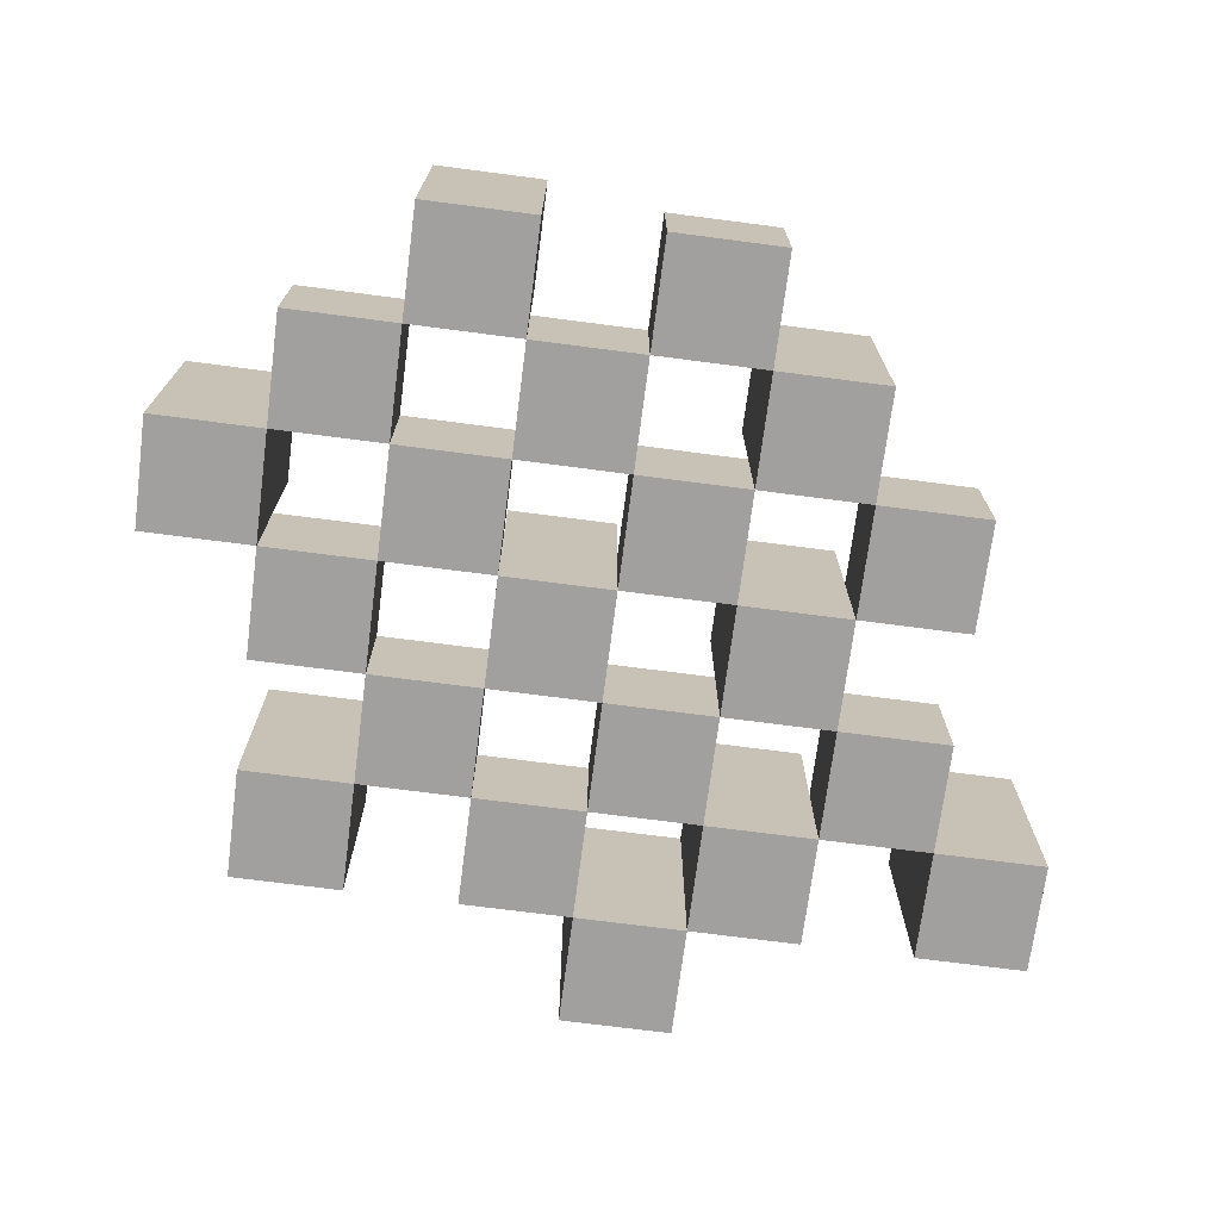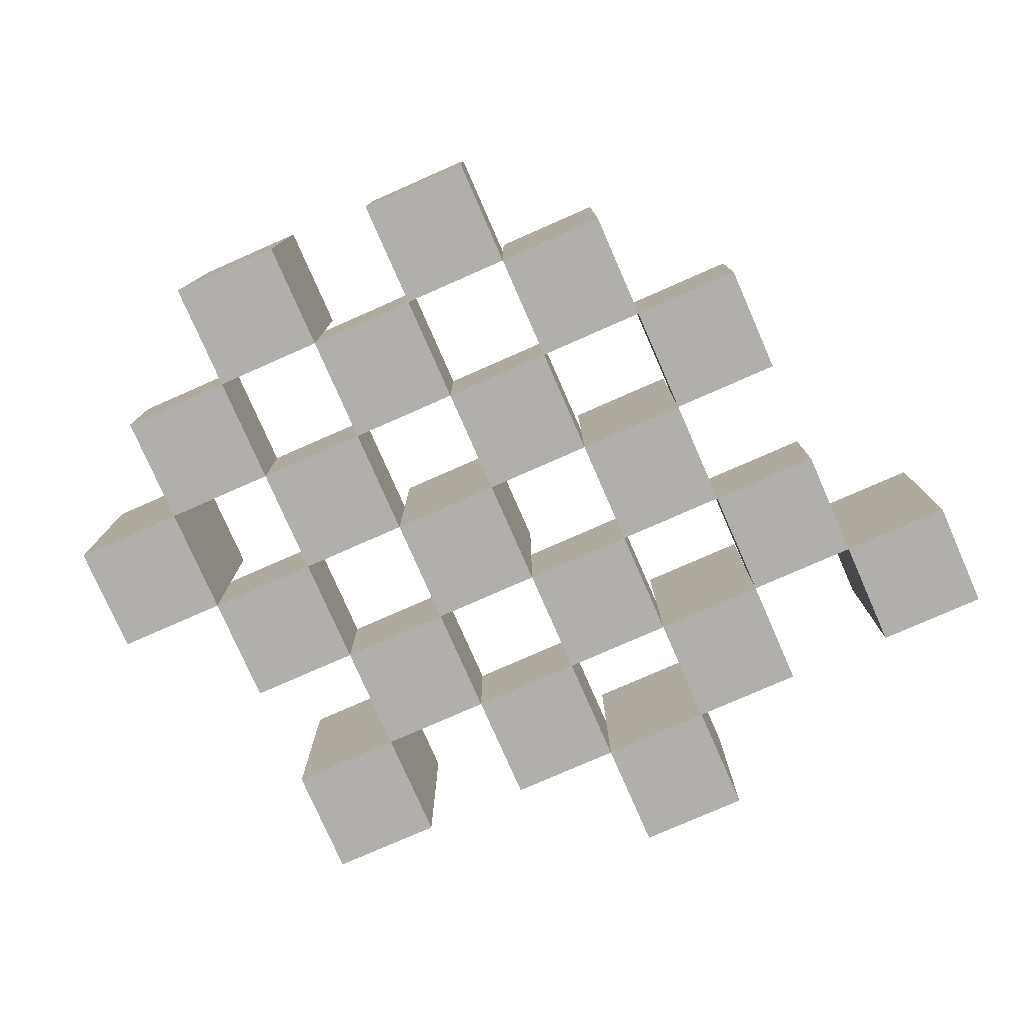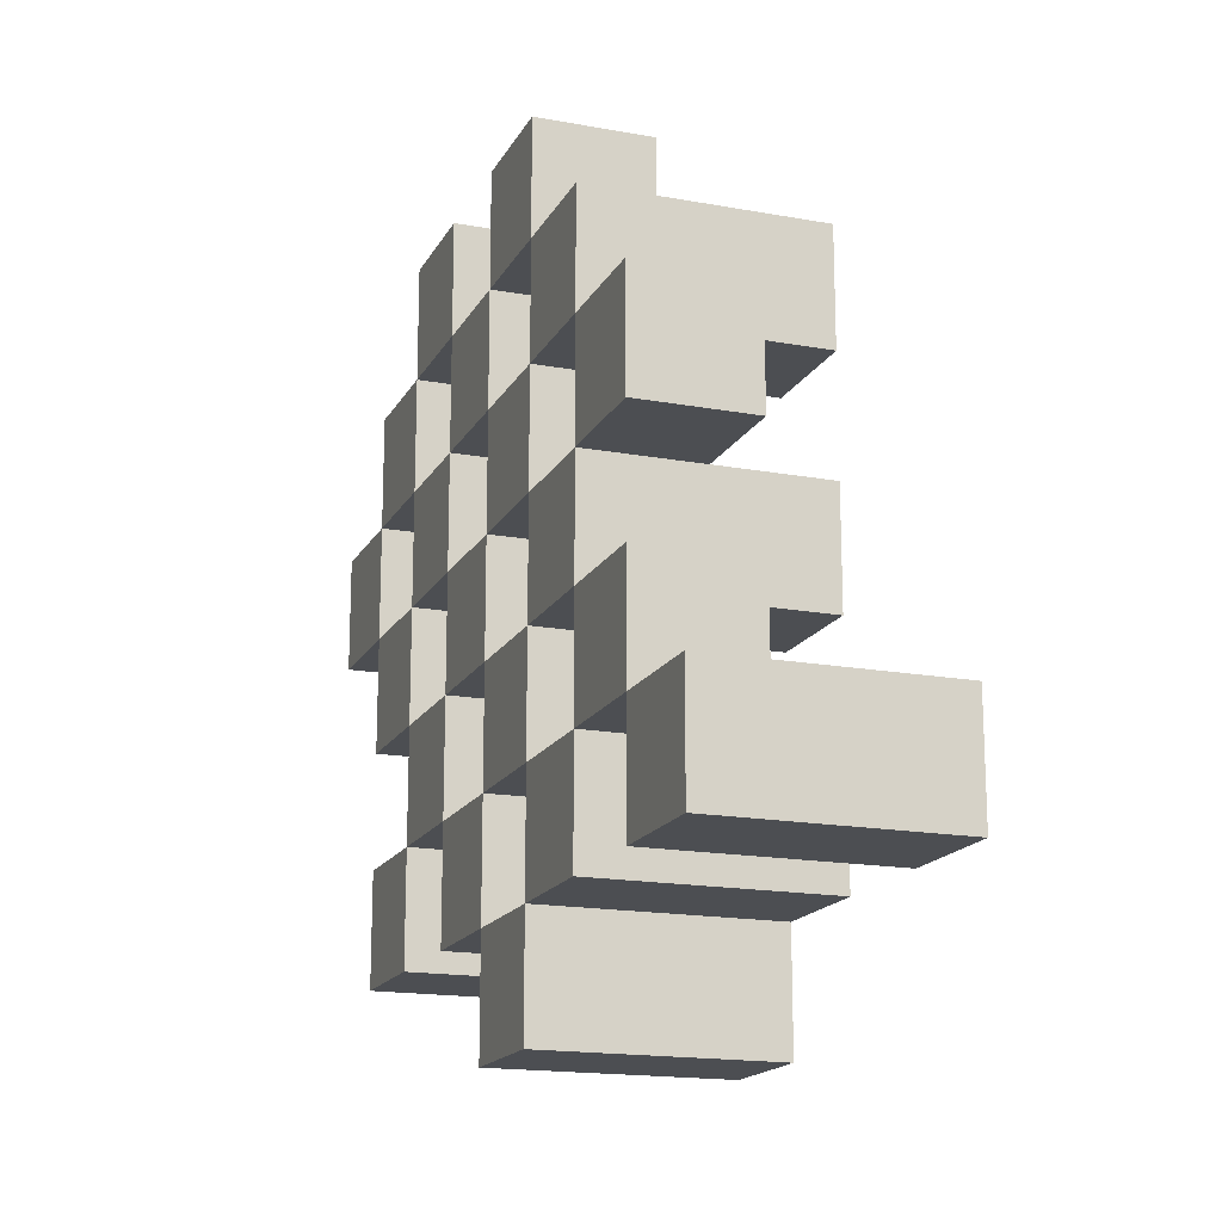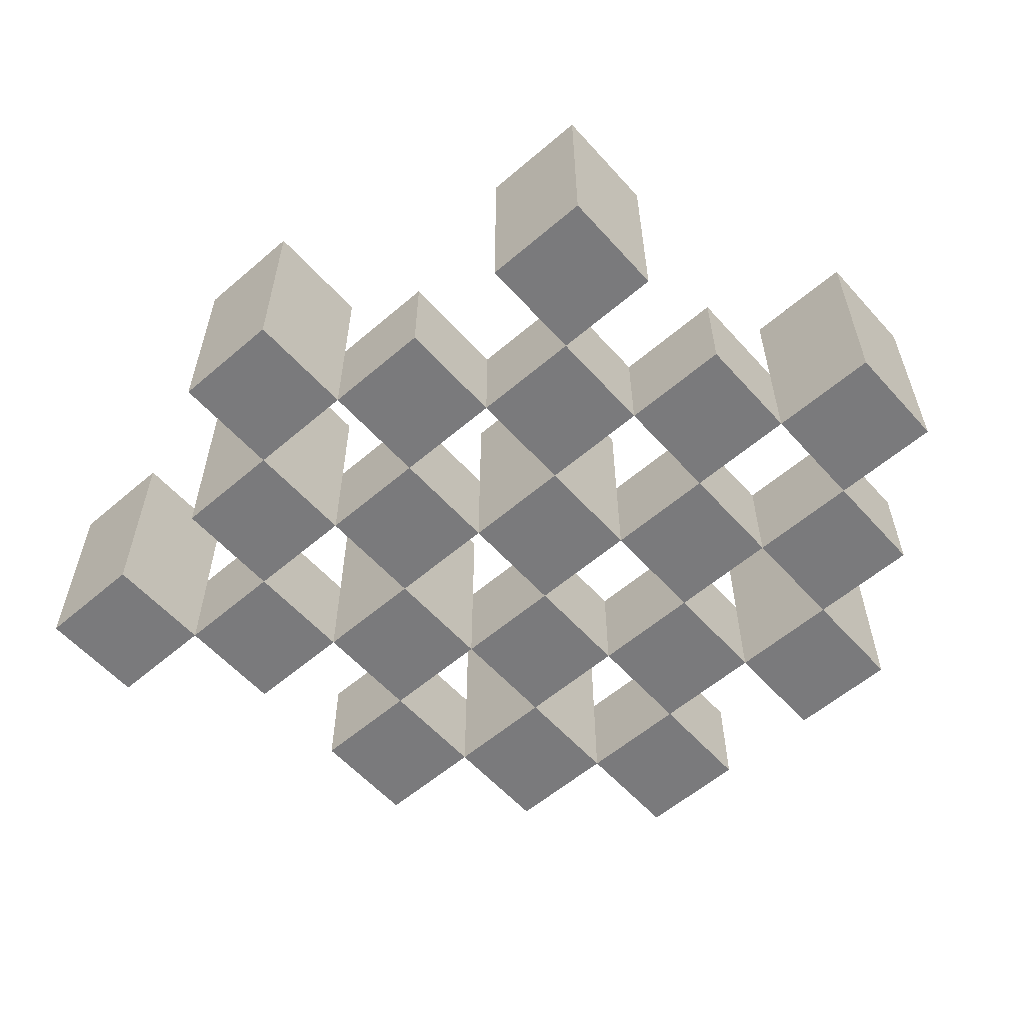
<metadata>
{"format":"obj","ext":"obj","renderer":"f3d","projection":"perspective","resolution":1024,"background":"white","views":[{"elev":-71.9,"azim":-7.4,"up":"+Y"},{"elev":-78.2,"azim":23.7,"up":"+Y"},{"elev":-17.0,"azim":69.8,"up":"+Z"},{"elev":-58.2,"azim":-138.5,"up":"+Y"}]}
</metadata>
<code>
o
v 0.9 0.9 12
v 0.9 0.9 11.9
v 0.9 1.1 12
v 0.9 1.1 11.9
v 1 0.9 12.1
v 1 0.9 12
v 1 0.9 11.9
v 1 0.9 11.8
v 1 0.9 11.7
v 1 0.9 11.6
v 1 1 12.1
v 1 1 12
v 1 1 11.9
v 1 1 11.8
v 1 1.1 11.7
v 1 1.1 11.6
v 1.1 0.9 12.2
v 1.1 0.9 12.1
v 1.1 0.9 12
v 1.1 0.9 11.9
v 1.1 0.9 11.8
v 1.1 0.9 11.7
v 1.1 1 12.1
v 1.1 1 12
v 1.1 1 11.9
v 1.1 1 11.8
v 1.1 1 11.7
v 1.1 1.1 12.2
v 1.1 1.1 12.1
v 1.2 0.9 12.1
v 1.2 0.9 12
v 1.2 0.9 11.9
v 1.2 0.9 11.8
v 1.2 0.9 11.7
v 1.2 0.9 11.6
v 1.2 1 12.1
v 1.2 1 12
v 1.2 1 11.9
v 1.2 1 11.8
v 1.2 1 11.7
v 1.2 1 11.6
v 1.2 1.1 11.9
v 1.2 1.1 11.8
v 1.3 0.9 12.2
v 1.3 0.9 12.1
v 1.3 0.9 12
v 1.3 0.9 11.9
v 1.3 0.9 11.8
v 1.3 0.9 11.7
v 1.3 0.9 11.6
v 1.3 0.9 11.5
v 1.3 1 12.2
v 1.3 1 12.1
v 1.3 1 12
v 1.3 1 11.9
v 1.3 1 11.8
v 1.3 1 11.7
v 1.3 1 11.6
v 1.3 1.1 11.6
v 1.3 1.1 11.5
v 1.4 0.9 12.1
v 1.4 0.9 12
v 1.4 0.9 11.9
v 1.4 0.9 11.8
v 1.4 0.9 11.7
v 1.4 0.9 11.6
v 1.4 1 12.1
v 1.4 1 12
v 1.4 1 11.9
v 1.4 1 11.8
v 1.4 1 11.7
v 1.4 1.1 12.1
v 1.4 1.1 12
v 1.4 1.1 11.9
v 1.4 1.1 11.8
v 1.4 1.1 11.7
v 1.4 1.1 11.6
v 1.5 0.9 12
v 1.5 0.9 11.9
v 1.5 0.9 11.8
v 1.5 0.9 11.7
v 1.5 1 12
v 1.5 1 11.9
v 1.5 1 11.8
v 1.5 1 11.7
v 1.6 0.9 11.7
v 1.6 0.9 11.6
v 1.6 1 11.7
v 1.6 1.1 11.7
v 1.6 1.1 11.6
v 1 0.9 12
v 1 0.9 11.9
v 1 1 12
v 1 1 11.9
v 1 1.1 12
v 1 1.1 11.9
v 1.1 0.9 12.1
v 1.1 0.9 12
v 1.1 0.9 11.9
v 1.1 0.9 11.8
v 1.1 0.9 11.7
v 1.1 0.9 11.6
v 1.1 1 12.1
v 1.1 1 12
v 1.1 1 11.9
v 1.1 1 11.8
v 1.1 1 11.7
v 1.1 1.1 11.7
v 1.1 1.1 11.6
v 1.2 0.9 12.2
v 1.2 0.9 12.1
v 1.2 0.9 12
v 1.2 0.9 11.9
v 1.2 0.9 11.8
v 1.2 0.9 11.7
v 1.2 1 12.1
v 1.2 1 12
v 1.2 1 11.9
v 1.2 1 11.8
v 1.2 1 11.7
v 1.2 1.1 12.2
v 1.2 1.1 12.1
v 1.3 0.9 12.1
v 1.3 0.9 12
v 1.3 0.9 11.9
v 1.3 0.9 11.8
v 1.3 0.9 11.7
v 1.3 0.9 11.6
v 1.3 1 12.1
v 1.3 1 12
v 1.3 1 11.9
v 1.3 1 11.8
v 1.3 1 11.7
v 1.3 1 11.6
v 1.3 1.1 11.9
v 1.3 1.1 11.8
v 1.4 0.9 12.2
v 1.4 0.9 12.1
v 1.4 0.9 12
v 1.4 0.9 11.9
v 1.4 0.9 11.8
v 1.4 0.9 11.7
v 1.4 0.9 11.6
v 1.4 0.9 11.5
v 1.4 1 12.2
v 1.4 1 12.1
v 1.4 1 12
v 1.4 1 11.9
v 1.4 1 11.8
v 1.4 1 11.7
v 1.4 1.1 11.6
v 1.4 1.1 11.5
v 1.5 0.9 12.1
v 1.5 0.9 12
v 1.5 0.9 11.9
v 1.5 0.9 11.8
v 1.5 0.9 11.7
v 1.5 0.9 11.6
v 1.5 1 12
v 1.5 1 11.9
v 1.5 1 11.8
v 1.5 1 11.7
v 1.5 1.1 12.1
v 1.5 1.1 12
v 1.5 1.1 11.9
v 1.5 1.1 11.8
v 1.5 1.1 11.7
v 1.5 1.1 11.6
v 1.6 0.9 12
v 1.6 0.9 11.9
v 1.6 0.9 11.8
v 1.6 0.9 11.7
v 1.6 1 12
v 1.6 1 11.9
v 1.6 1 11.8
v 1.6 1 11.7
v 1.7 0.9 11.7
v 1.7 0.9 11.6
v 1.7 1.1 11.7
v 1.7 1.1 11.6
v 1.1 0.9 12.2
v 1.1 1.1 12.2
v 1.2 0.9 12.2
v 1.2 1.1 12.2
v 1.3 0.9 12.2
v 1.3 1 12.2
v 1.4 0.9 12.2
v 1.4 1 12.2
v 1 0.9 12.1
v 1 1 12.1
v 1.1 0.9 12.1
v 1.1 1 12.1
v 1.2 0.9 12.1
v 1.2 1 12.1
v 1.3 0.9 12.1
v 1.3 1 12.1
v 1.4 0.9 12.1
v 1.4 1 12.1
v 1.4 1.1 12.1
v 1.5 0.9 12.1
v 1.5 1.1 12.1
v 0.9 0.9 12
v 0.9 1.1 12
v 1 0.9 12
v 1 1 12
v 1 1.1 12
v 1.1 0.9 12
v 1.1 1 12
v 1.2 0.9 12
v 1.2 1 12
v 1.3 0.9 12
v 1.3 1 12
v 1.4 0.9 12
v 1.4 1 12
v 1.5 0.9 12
v 1.5 1 12
v 1.6 0.9 12
v 1.6 1 12
v 1 0.9 11.9
v 1 1 11.9
v 1.1 0.9 11.9
v 1.1 1 11.9
v 1.2 0.9 11.9
v 1.2 1 11.9
v 1.2 1.1 11.9
v 1.3 0.9 11.9
v 1.3 1 11.9
v 1.3 1.1 11.9
v 1.4 0.9 11.9
v 1.4 1 11.9
v 1.4 1.1 11.9
v 1.5 0.9 11.9
v 1.5 1 11.9
v 1.5 1.1 11.9
v 1.1 0.9 11.8
v 1.1 1 11.8
v 1.2 0.9 11.8
v 1.2 1 11.8
v 1.3 0.9 11.8
v 1.3 1 11.8
v 1.4 0.9 11.8
v 1.4 1 11.8
v 1.5 0.9 11.8
v 1.5 1 11.8
v 1.6 0.9 11.8
v 1.6 1 11.8
v 1 0.9 11.7
v 1 1.1 11.7
v 1.1 0.9 11.7
v 1.1 1 11.7
v 1.1 1.1 11.7
v 1.2 0.9 11.7
v 1.2 1 11.7
v 1.3 0.9 11.7
v 1.3 1 11.7
v 1.4 0.9 11.7
v 1.4 1 11.7
v 1.4 1.1 11.7
v 1.5 0.9 11.7
v 1.5 1 11.7
v 1.5 1.1 11.7
v 1.6 0.9 11.7
v 1.6 1 11.7
v 1.6 1.1 11.7
v 1.7 0.9 11.7
v 1.7 1.1 11.7
v 1.3 0.9 11.6
v 1.3 1 11.6
v 1.3 1.1 11.6
v 1.4 0.9 11.6
v 1.4 1.1 11.6
v 1.1 0.9 12.1
v 1.1 1 12.1
v 1.1 1.1 12.1
v 1.2 0.9 12.1
v 1.2 1 12.1
v 1.2 1.1 12.1
v 1.3 0.9 12.1
v 1.3 1 12.1
v 1.4 0.9 12.1
v 1.4 1 12.1
v 1 0.9 12
v 1 1 12
v 1.1 0.9 12
v 1.1 1 12
v 1.2 0.9 12
v 1.2 1 12
v 1.3 0.9 12
v 1.3 1 12
v 1.4 0.9 12
v 1.4 1 12
v 1.4 1.1 12
v 1.5 0.9 12
v 1.5 1 12
v 1.5 1.1 12
v 0.9 0.9 11.9
v 0.9 1.1 11.9
v 1 0.9 11.9
v 1 1 11.9
v 1 1.1 11.9
v 1.1 0.9 11.9
v 1.1 1 11.9
v 1.2 0.9 11.9
v 1.2 1 11.9
v 1.3 0.9 11.9
v 1.3 1 11.9
v 1.4 0.9 11.9
v 1.4 1 11.9
v 1.5 0.9 11.9
v 1.5 1 11.9
v 1.6 0.9 11.9
v 1.6 1 11.9
v 1 0.9 11.8
v 1 1 11.8
v 1.1 0.9 11.8
v 1.1 1 11.8
v 1.2 0.9 11.8
v 1.2 1 11.8
v 1.2 1.1 11.8
v 1.3 0.9 11.8
v 1.3 1 11.8
v 1.3 1.1 11.8
v 1.4 0.9 11.8
v 1.4 1 11.8
v 1.4 1.1 11.8
v 1.5 0.9 11.8
v 1.5 1 11.8
v 1.5 1.1 11.8
v 1.1 0.9 11.7
v 1.1 1 11.7
v 1.2 0.9 11.7
v 1.2 1 11.7
v 1.3 0.9 11.7
v 1.3 1 11.7
v 1.4 0.9 11.7
v 1.4 1 11.7
v 1.5 0.9 11.7
v 1.5 1 11.7
v 1.6 0.9 11.7
v 1.6 1 11.7
v 1 0.9 11.6
v 1 1.1 11.6
v 1.1 0.9 11.6
v 1.1 1.1 11.6
v 1.2 0.9 11.6
v 1.2 1 11.6
v 1.3 0.9 11.6
v 1.3 1 11.6
v 1.4 0.9 11.6
v 1.4 1.1 11.6
v 1.5 0.9 11.6
v 1.5 1.1 11.6
v 1.6 0.9 11.6
v 1.6 1.1 11.6
v 1.7 0.9 11.6
v 1.7 1.1 11.6
v 1.3 0.9 11.5
v 1.3 1.1 11.5
v 1.4 0.9 11.5
v 1.4 1.1 11.5
v 1.1 0.9 12.2
v 1.2 0.9 12.2
v 1.3 0.9 12.2
v 1.4 0.9 12.2
v 1 0.9 12.1
v 1.1 0.9 12.1
v 1.2 0.9 12.1
v 1.3 0.9 12.1
v 1.4 0.9 12.1
v 1.5 0.9 12.1
v 0.9 0.9 12
v 1 0.9 12
v 1.1 0.9 12
v 1.2 0.9 12
v 1.3 0.9 12
v 1.4 0.9 12
v 1.5 0.9 12
v 1.6 0.9 12
v 0.9 0.9 11.9
v 1 0.9 11.9
v 1.1 0.9 11.9
v 1.2 0.9 11.9
v 1.3 0.9 11.9
v 1.4 0.9 11.9
v 1.5 0.9 11.9
v 1.6 0.9 11.9
v 1 0.9 11.8
v 1.1 0.9 11.8
v 1.2 0.9 11.8
v 1.3 0.9 11.8
v 1.4 0.9 11.8
v 1.5 0.9 11.8
v 1.6 0.9 11.8
v 1 0.9 11.7
v 1.1 0.9 11.7
v 1.2 0.9 11.7
v 1.3 0.9 11.7
v 1.4 0.9 11.7
v 1.5 0.9 11.7
v 1.6 0.9 11.7
v 1.7 0.9 11.7
v 1 0.9 11.6
v 1.1 0.9 11.6
v 1.2 0.9 11.6
v 1.3 0.9 11.6
v 1.4 0.9 11.6
v 1.5 0.9 11.6
v 1.6 0.9 11.6
v 1.7 0.9 11.6
v 1.3 0.9 11.5
v 1.4 0.9 11.5
v 1.3 1 12.2
v 1.4 1 12.2
v 1 1 12.1
v 1.1 1 12.1
v 1.2 1 12.1
v 1.3 1 12.1
v 1.4 1 12.1
v 1 1 12
v 1.1 1 12
v 1.2 1 12
v 1.3 1 12
v 1.4 1 12
v 1.5 1 12
v 1.6 1 12
v 1 1 11.9
v 1.1 1 11.9
v 1.2 1 11.9
v 1.3 1 11.9
v 1.4 1 11.9
v 1.5 1 11.9
v 1.6 1 11.9
v 1 1 11.8
v 1.1 1 11.8
v 1.2 1 11.8
v 1.3 1 11.8
v 1.4 1 11.8
v 1.5 1 11.8
v 1.6 1 11.8
v 1.1 1 11.7
v 1.2 1 11.7
v 1.3 1 11.7
v 1.4 1 11.7
v 1.5 1 11.7
v 1.6 1 11.7
v 1.2 1 11.6
v 1.3 1 11.6
v 1.1 1.1 12.2
v 1.2 1.1 12.2
v 1.1 1.1 12.1
v 1.2 1.1 12.1
v 1.4 1.1 12.1
v 1.5 1.1 12.1
v 0.9 1.1 12
v 1 1.1 12
v 1.4 1.1 12
v 1.5 1.1 12
v 0.9 1.1 11.9
v 1 1.1 11.9
v 1.2 1.1 11.9
v 1.3 1.1 11.9
v 1.4 1.1 11.9
v 1.5 1.1 11.9
v 1.2 1.1 11.8
v 1.3 1.1 11.8
v 1.4 1.1 11.8
v 1.5 1.1 11.8
v 1 1.1 11.7
v 1.1 1.1 11.7
v 1.4 1.1 11.7
v 1.5 1.1 11.7
v 1.6 1.1 11.7
v 1.7 1.1 11.7
v 1 1.1 11.6
v 1.1 1.1 11.6
v 1.3 1.1 11.6
v 1.4 1.1 11.6
v 1.5 1.1 11.6
v 1.6 1.1 11.6
v 1.7 1.1 11.6
v 1.3 1.1 11.5
v 1.4 1.1 11.5
f 3 2 1
f 4 2 3
f 11 6 5
f 12 6 11
f 13 8 7
f 14 8 13
f 15 10 9
f 16 10 15
f 23 18 17
f 24 20 19
f 25 20 24
f 26 22 21
f 27 22 26
f 28 23 17
f 29 23 28
f 36 31 30
f 37 31 36
f 38 33 32
f 39 33 38
f 40 35 34
f 41 35 40
f 42 39 38
f 43 39 42
f 52 45 44
f 53 45 52
f 54 47 46
f 55 47 54
f 56 49 48
f 57 49 56
f 58 51 50
f 59 51 58
f 60 51 59
f 67 62 61
f 68 62 67
f 69 64 63
f 70 64 69
f 71 66 65
f 72 68 67
f 73 68 72
f 74 70 69
f 75 70 74
f 76 66 71
f 77 66 76
f 82 79 78
f 83 79 82
f 84 81 80
f 85 81 84
f 88 87 86
f 89 87 88
f 90 87 89
f 91 92 93
f 93 92 94
f 93 94 95
f 95 94 96
f 97 98 103
f 103 98 104
f 99 100 105
f 105 100 106
f 101 102 107
f 107 102 108
f 108 102 109
f 110 111 116
f 112 113 117
f 117 113 118
f 114 115 119
f 119 115 120
f 110 116 121
f 121 116 122
f 123 124 129
f 129 124 130
f 125 126 131
f 131 126 132
f 127 128 133
f 133 128 134
f 131 132 135
f 135 132 136
f 137 138 145
f 145 138 146
f 139 140 147
f 147 140 148
f 141 142 149
f 149 142 150
f 143 144 151
f 151 144 152
f 153 154 159
f 155 156 160
f 160 156 161
f 157 158 162
f 153 159 163
f 163 159 164
f 160 161 165
f 165 161 166
f 162 158 167
f 167 158 168
f 169 170 173
f 173 170 174
f 171 172 175
f 175 172 176
f 177 178 179
f 179 178 180
f 183 182 181
f 184 182 183
f 187 186 185
f 188 186 187
f 191 190 189
f 192 190 191
f 195 194 193
f 196 194 195
f 200 198 197
f 200 199 198
f 201 199 200
f 204 203 202
f 205 203 204
f 206 203 205
f 209 208 207
f 210 208 209
f 213 212 211
f 214 212 213
f 217 216 215
f 218 216 217
f 221 220 219
f 222 220 221
f 226 224 223
f 226 225 224
f 227 225 226
f 228 225 227
f 232 230 229
f 232 231 230
f 233 231 232
f 234 231 233
f 237 236 235
f 238 236 237
f 241 240 239
f 242 240 241
f 245 244 243
f 246 244 245
f 249 248 247
f 250 248 249
f 251 248 250
f 254 253 252
f 255 253 254
f 259 257 256
f 259 258 257
f 260 258 259
f 261 258 260
f 265 263 262
f 265 264 263
f 266 264 265
f 270 268 267
f 270 269 268
f 271 269 270
f 272 273 275
f 273 274 275
f 275 274 276
f 276 274 277
f 278 279 280
f 280 279 281
f 282 283 284
f 284 283 285
f 286 287 288
f 288 287 289
f 290 291 293
f 291 292 293
f 293 292 294
f 294 292 295
f 296 297 298
f 298 297 299
f 299 297 300
f 301 302 303
f 303 302 304
f 305 306 307
f 307 306 308
f 309 310 311
f 311 310 312
f 313 314 315
f 315 314 316
f 317 318 320
f 318 319 320
f 320 319 321
f 321 319 322
f 323 324 326
f 324 325 326
f 326 325 327
f 327 325 328
f 329 330 331
f 331 330 332
f 333 334 335
f 335 334 336
f 337 338 339
f 339 338 340
f 341 342 343
f 343 342 344
f 345 346 347
f 347 346 348
f 349 350 351
f 351 350 352
f 353 354 355
f 355 354 356
f 357 358 359
f 359 358 360
f 366 362 361
f 367 362 366
f 368 364 363
f 369 364 368
f 372 366 365
f 373 366 372
f 374 368 367
f 375 368 374
f 376 370 369
f 377 370 376
f 379 372 371
f 380 372 379
f 381 374 373
f 382 374 381
f 383 376 375
f 384 376 383
f 385 378 377
f 386 378 385
f 387 381 380
f 388 381 387
f 389 383 382
f 390 383 389
f 391 385 384
f 392 385 391
f 395 389 388
f 396 389 395
f 397 391 390
f 398 391 397
f 399 393 392
f 400 393 399
f 402 395 394
f 403 395 402
f 404 397 396
f 405 397 404
f 406 399 398
f 407 399 406
f 408 401 400
f 409 401 408
f 410 406 405
f 411 406 410
f 412 413 417
f 417 413 418
f 414 415 419
f 419 415 420
f 416 417 421
f 421 417 422
f 420 421 427
f 427 421 428
f 422 423 429
f 429 423 430
f 424 425 431
f 431 425 432
f 426 427 433
f 433 427 434
f 434 435 440
f 440 435 441
f 436 437 442
f 442 437 443
f 438 439 444
f 444 439 445
f 441 442 446
f 446 442 447
f 448 449 450
f 450 449 451
f 452 453 456
f 456 453 457
f 454 455 458
f 458 455 459
f 460 461 464
f 464 461 465
f 462 463 466
f 466 463 467
f 468 469 474
f 474 469 475
f 470 471 477
f 477 471 478
f 472 473 479
f 479 473 480
f 476 477 481
f 481 477 482

</code>
